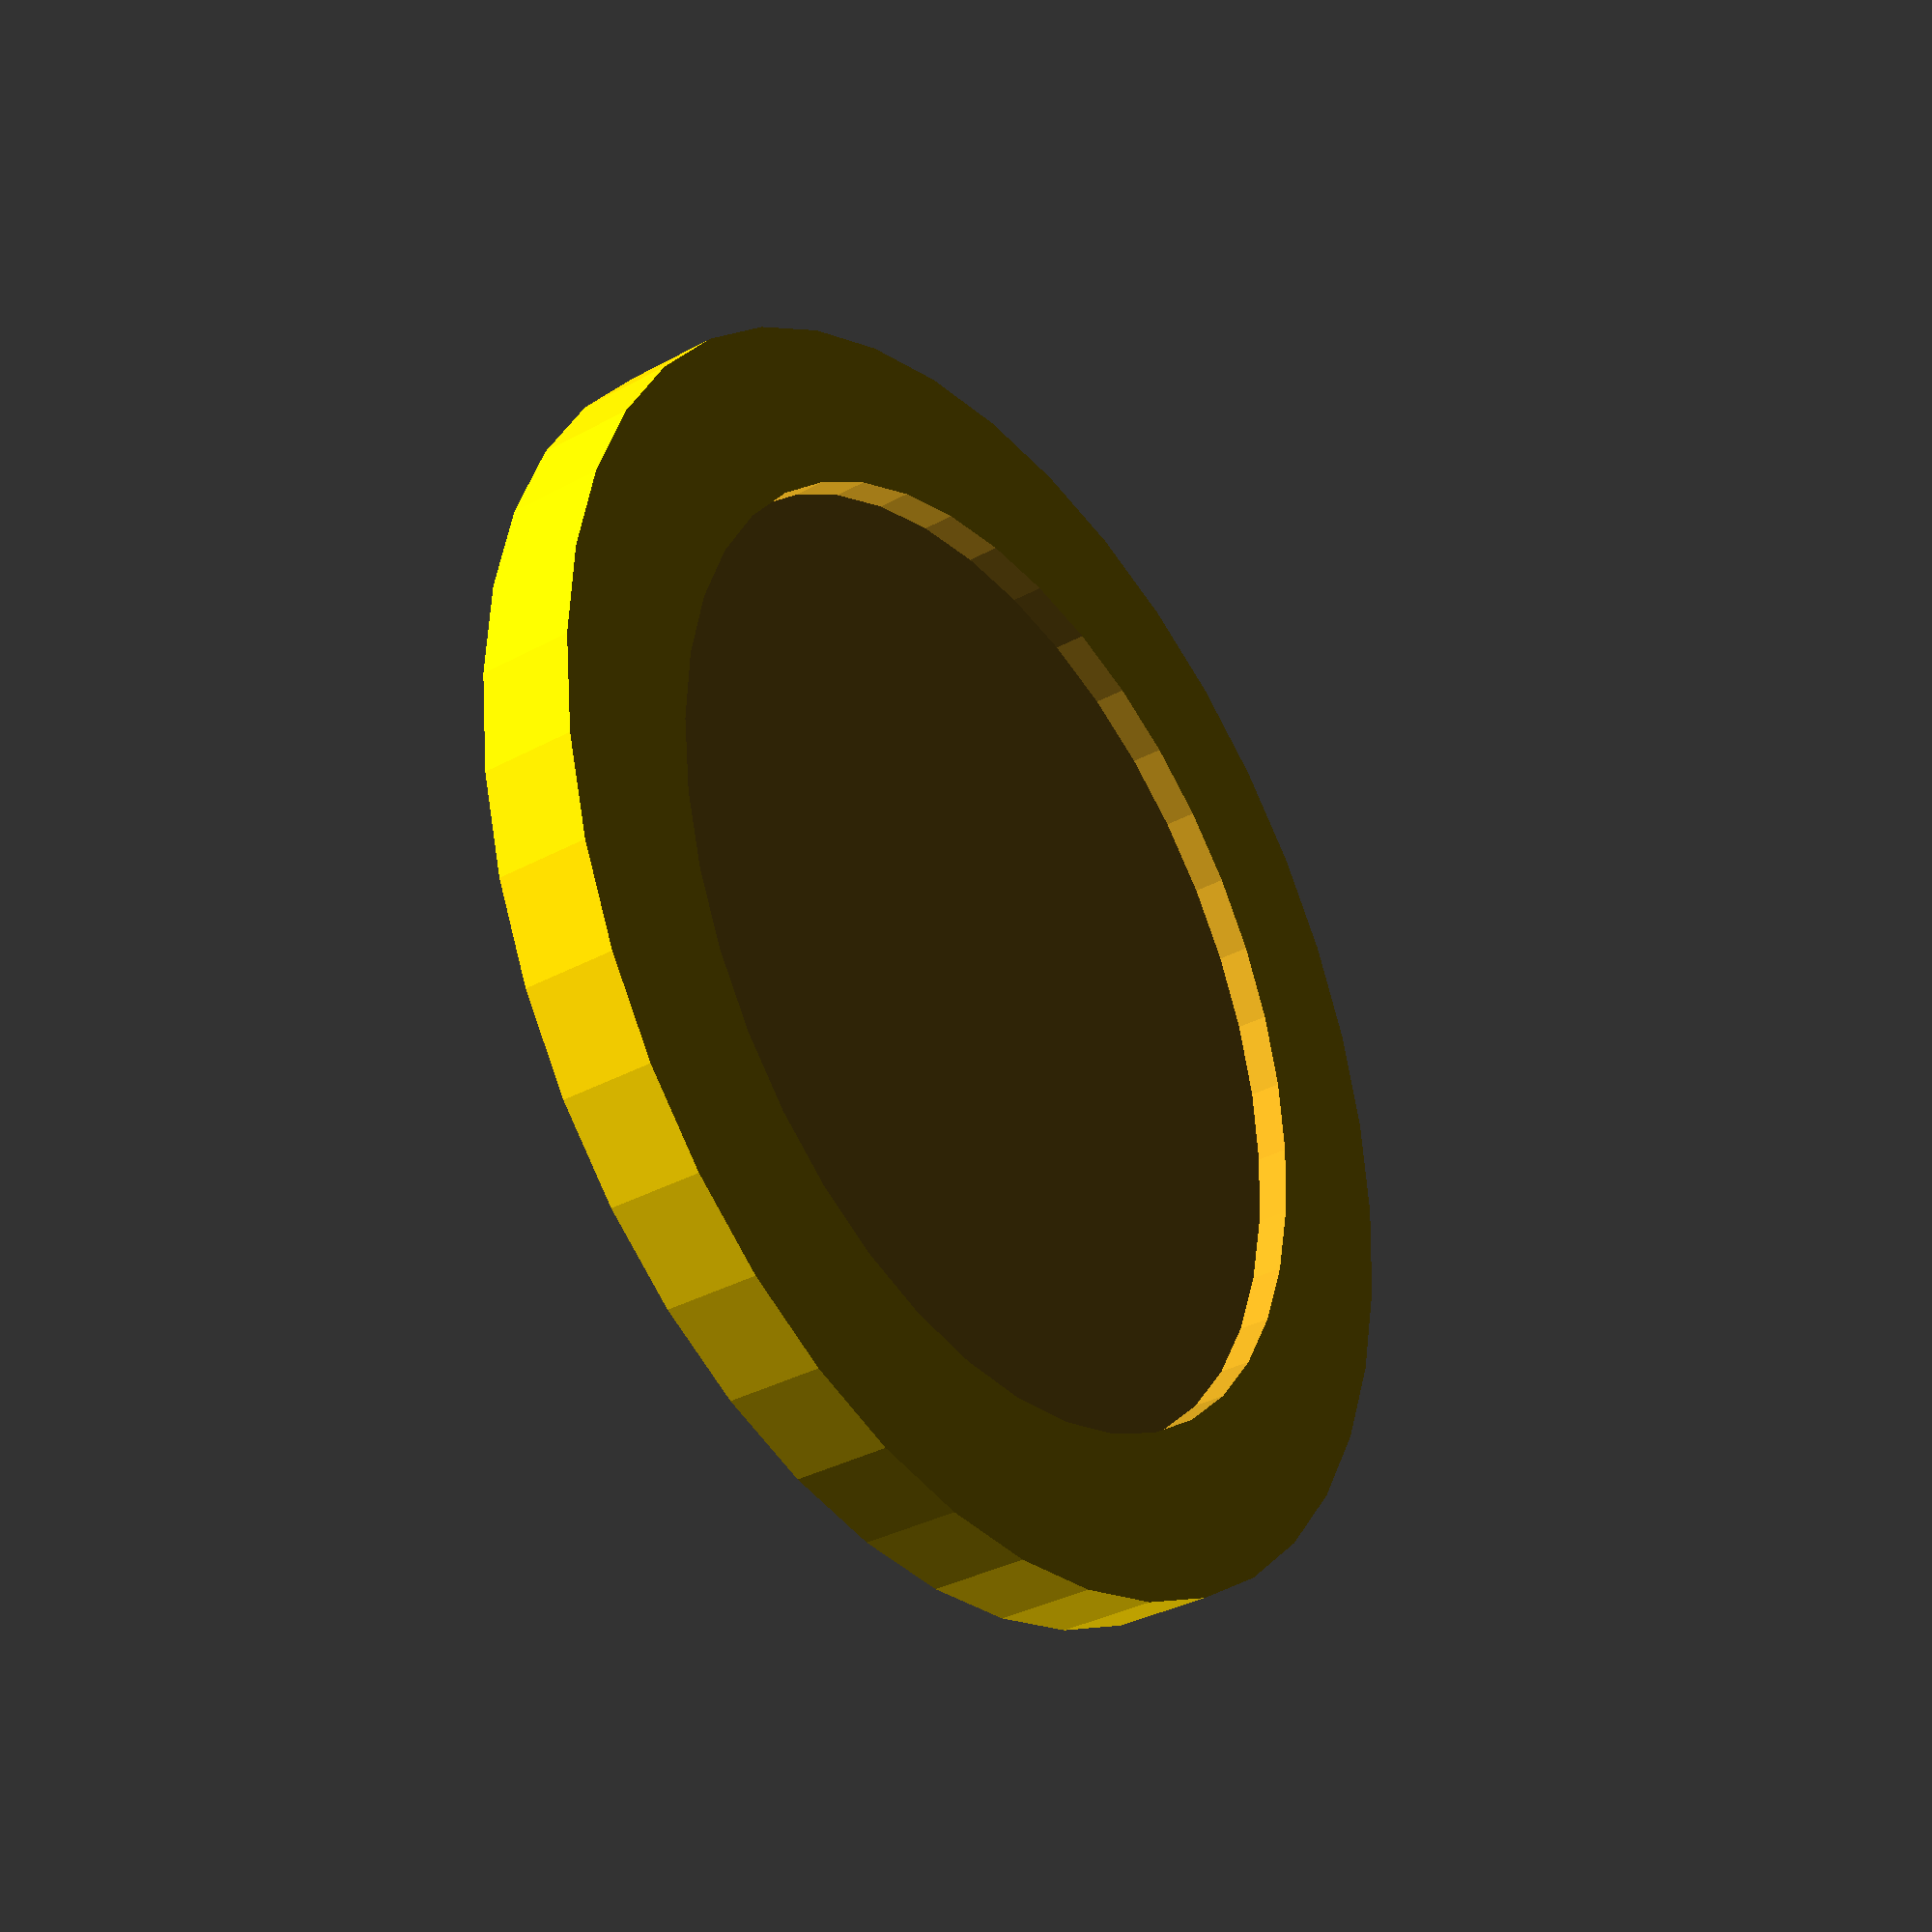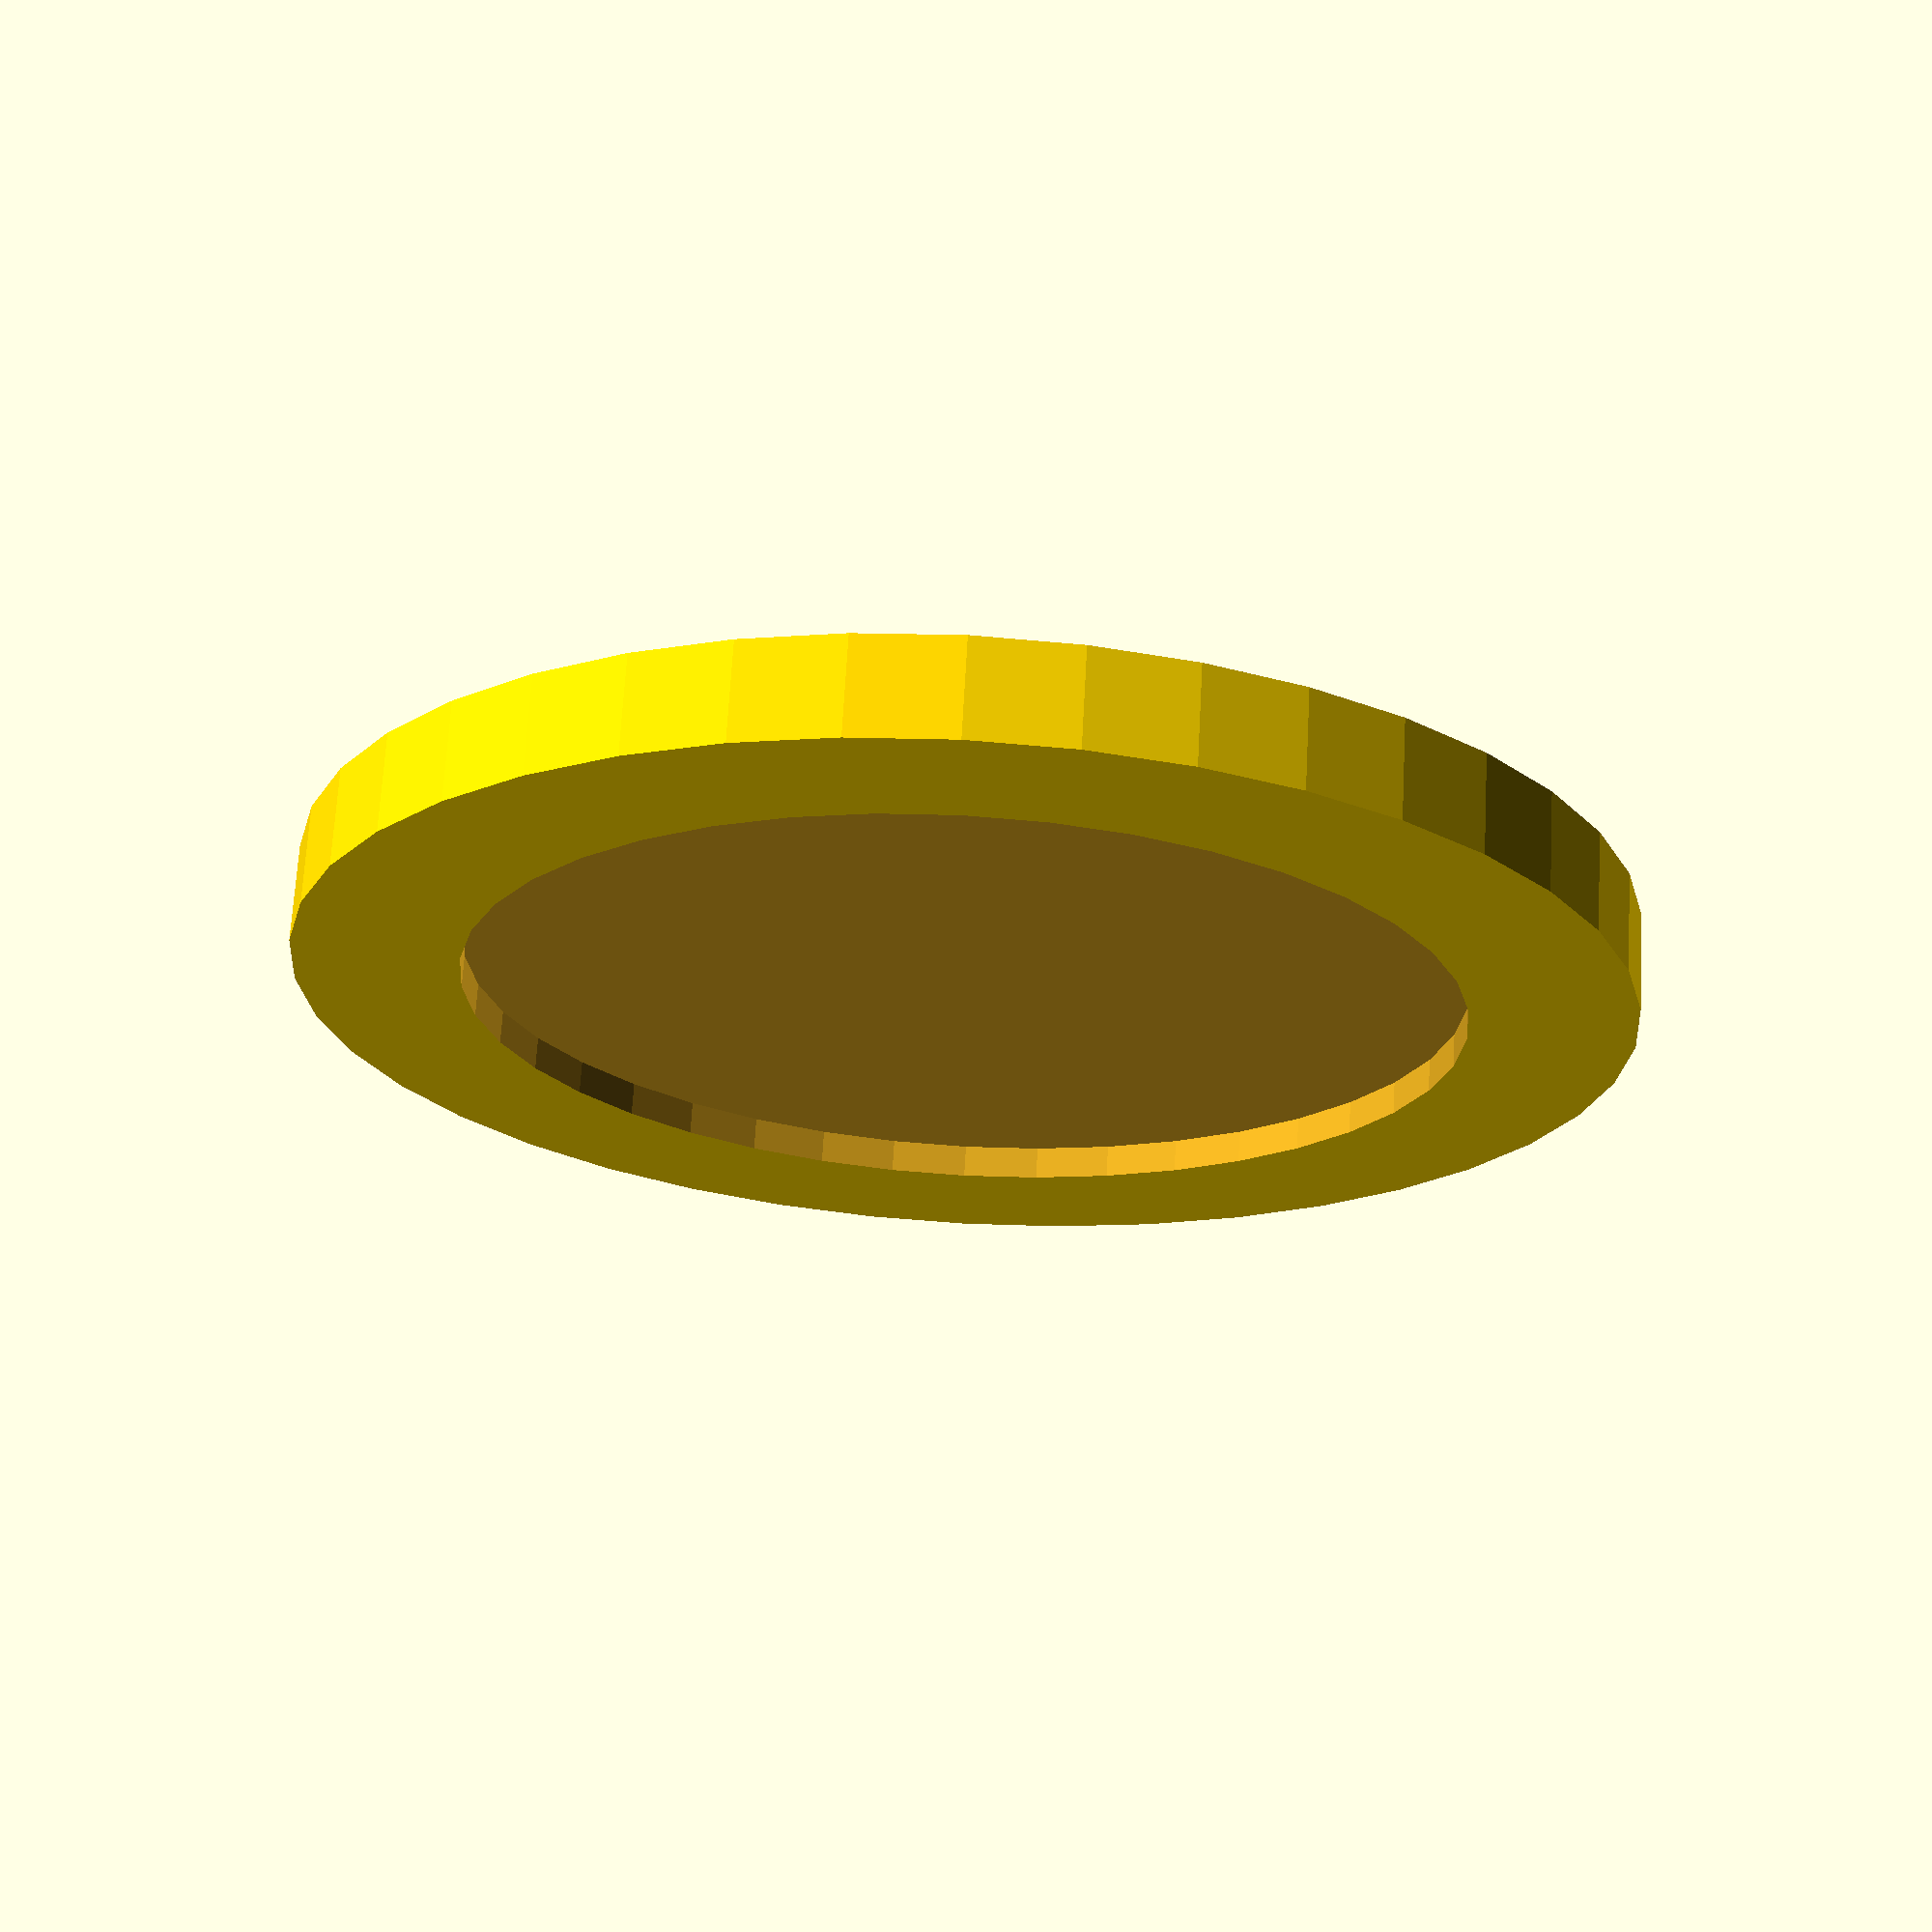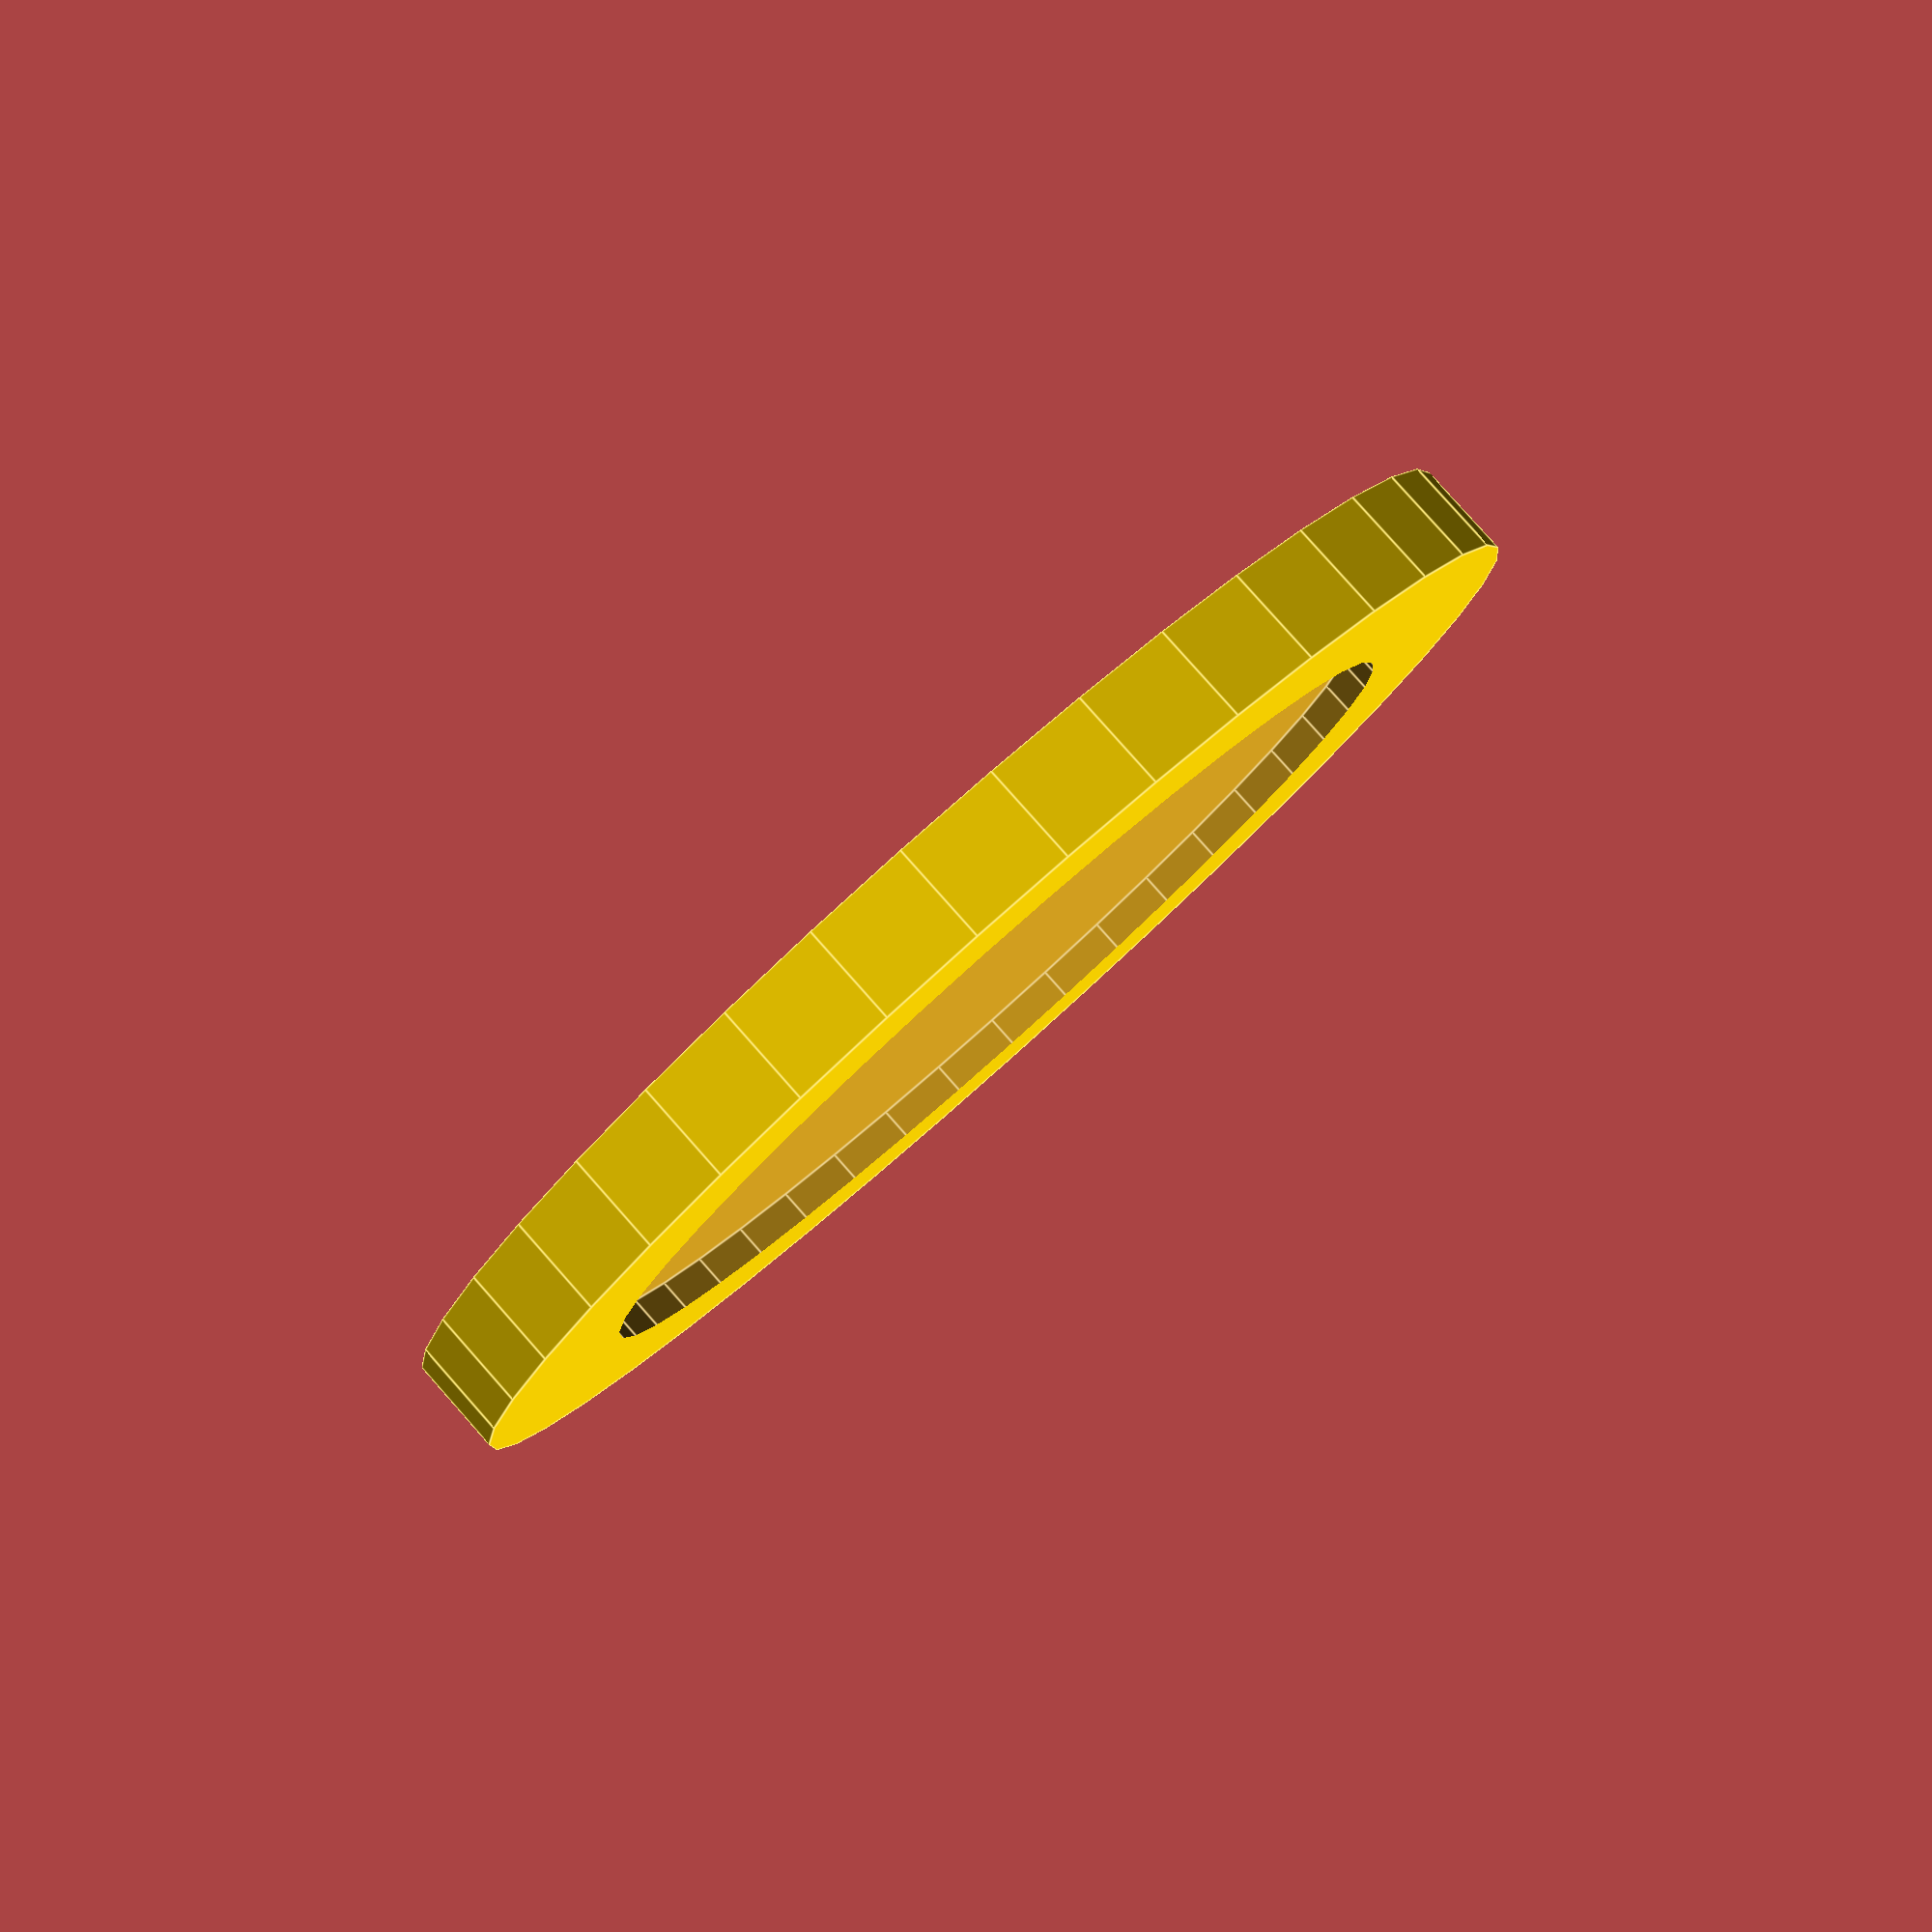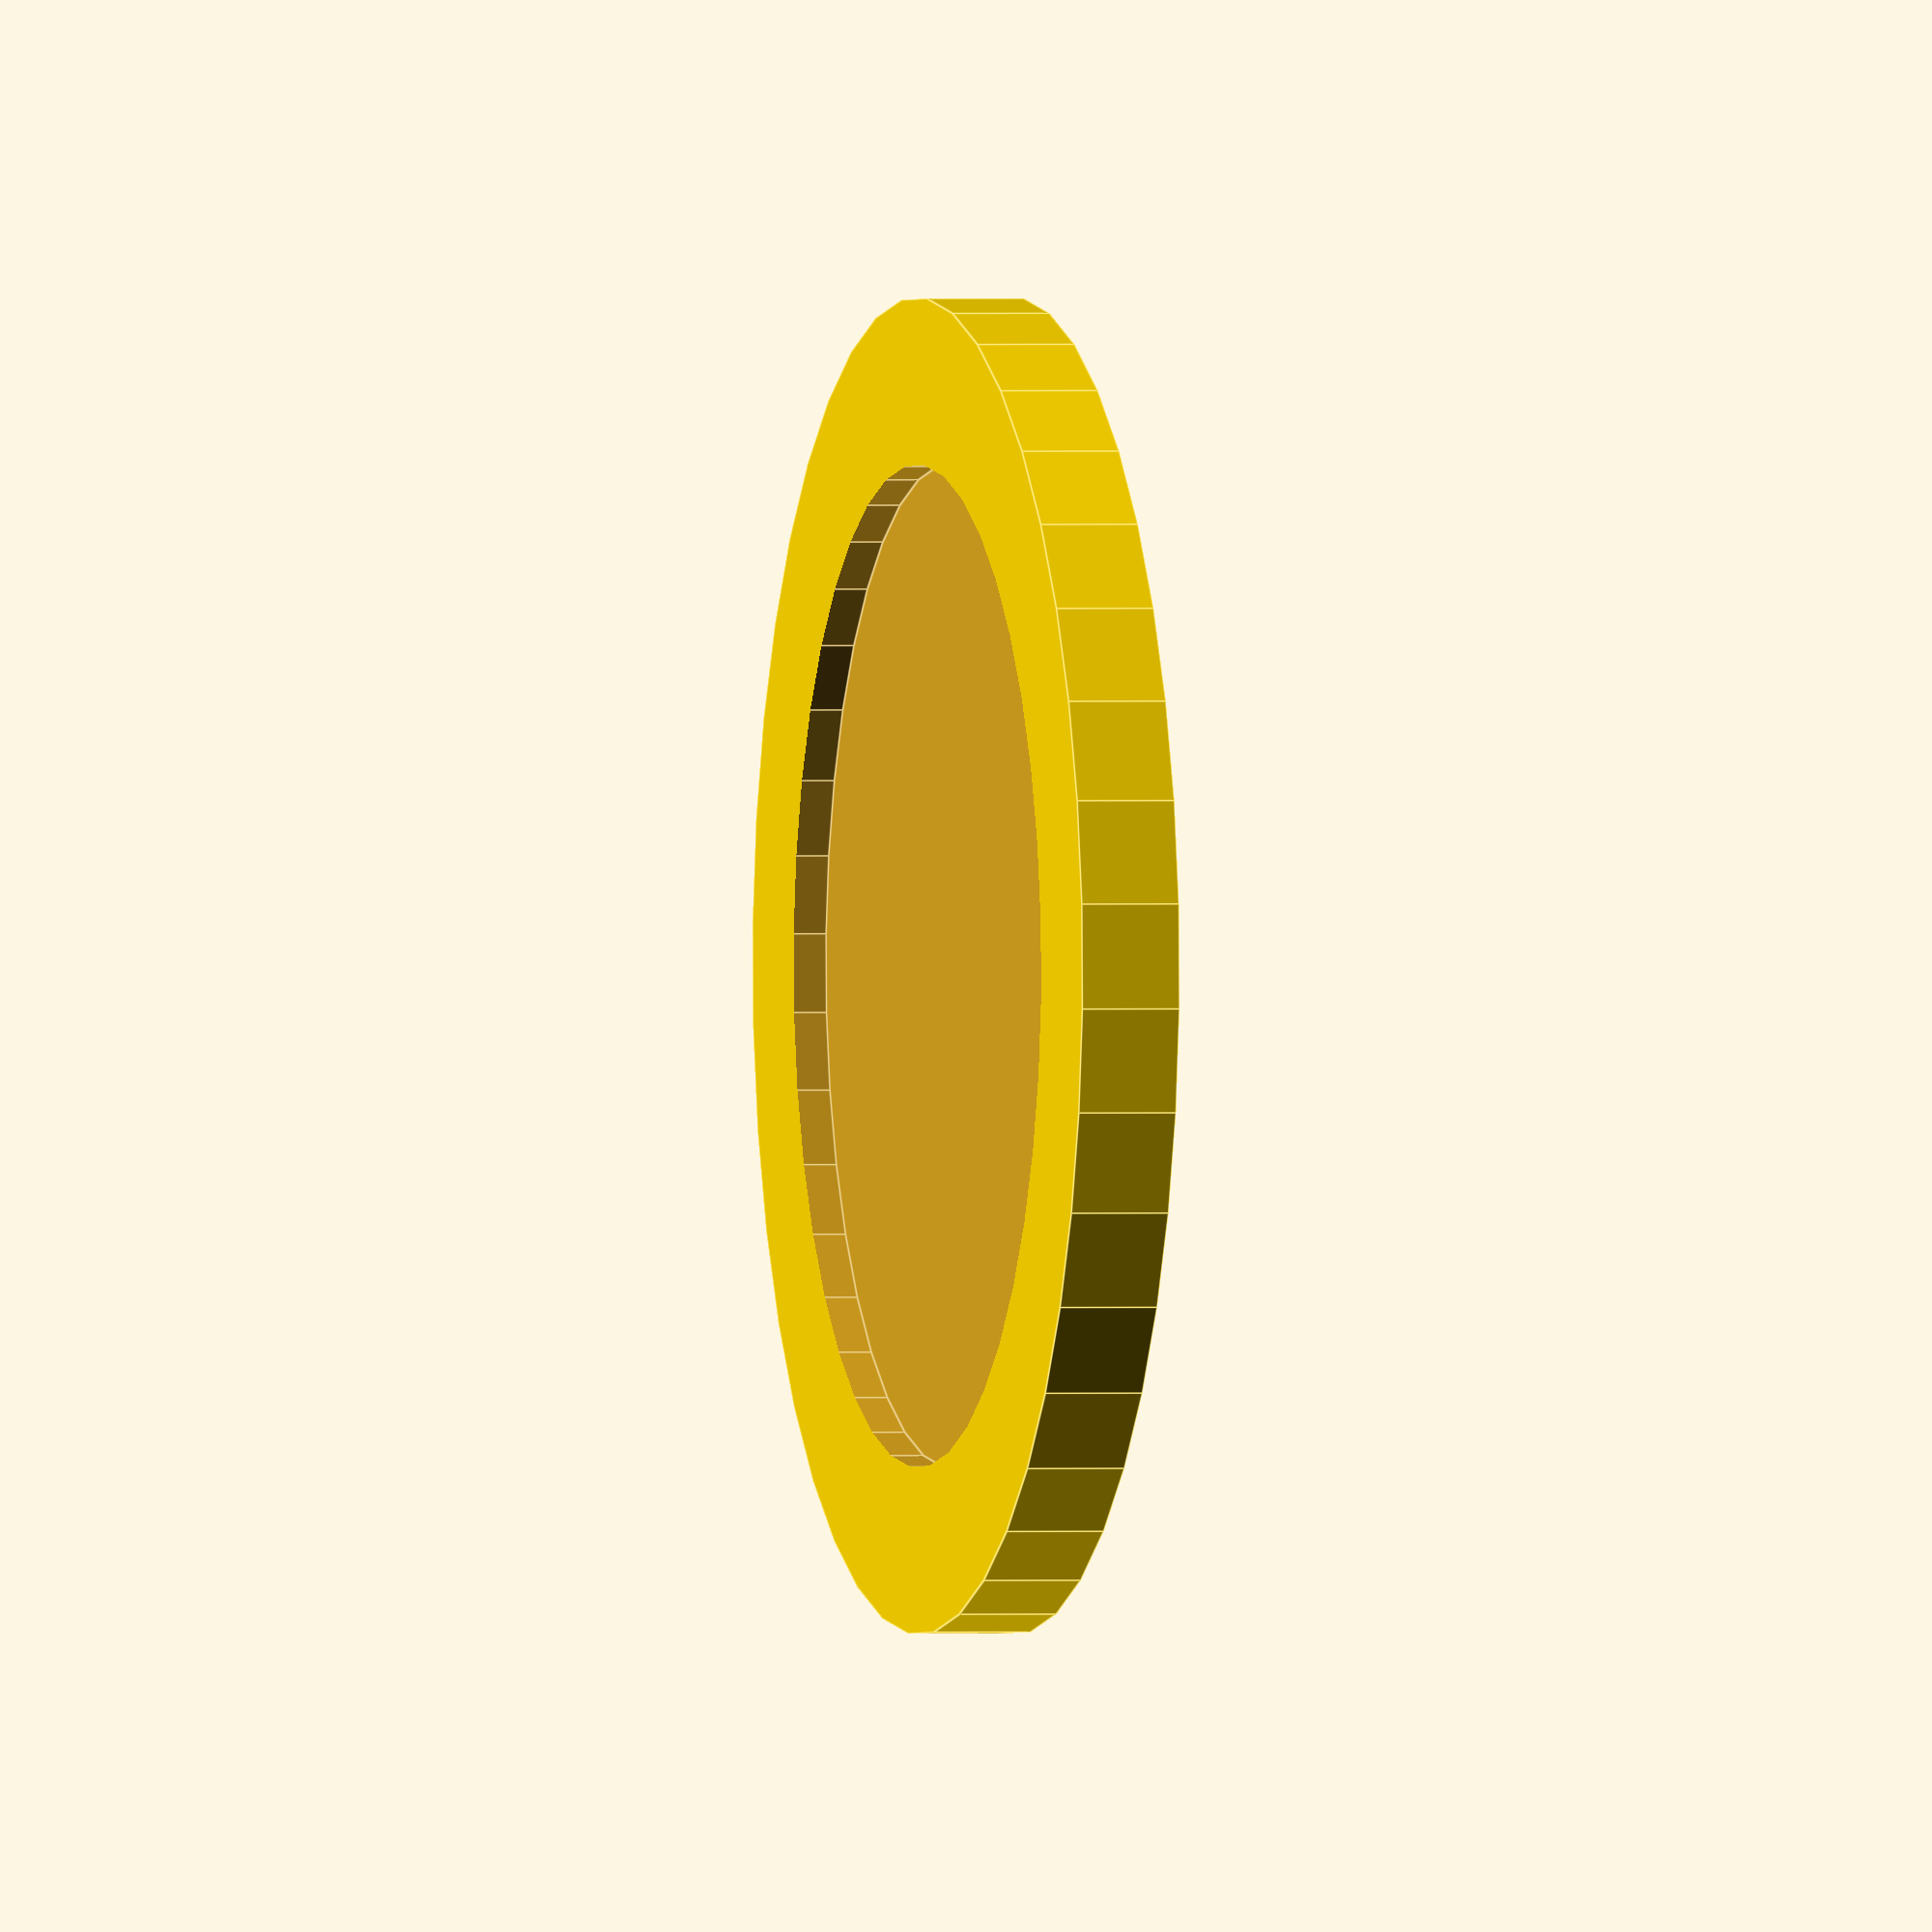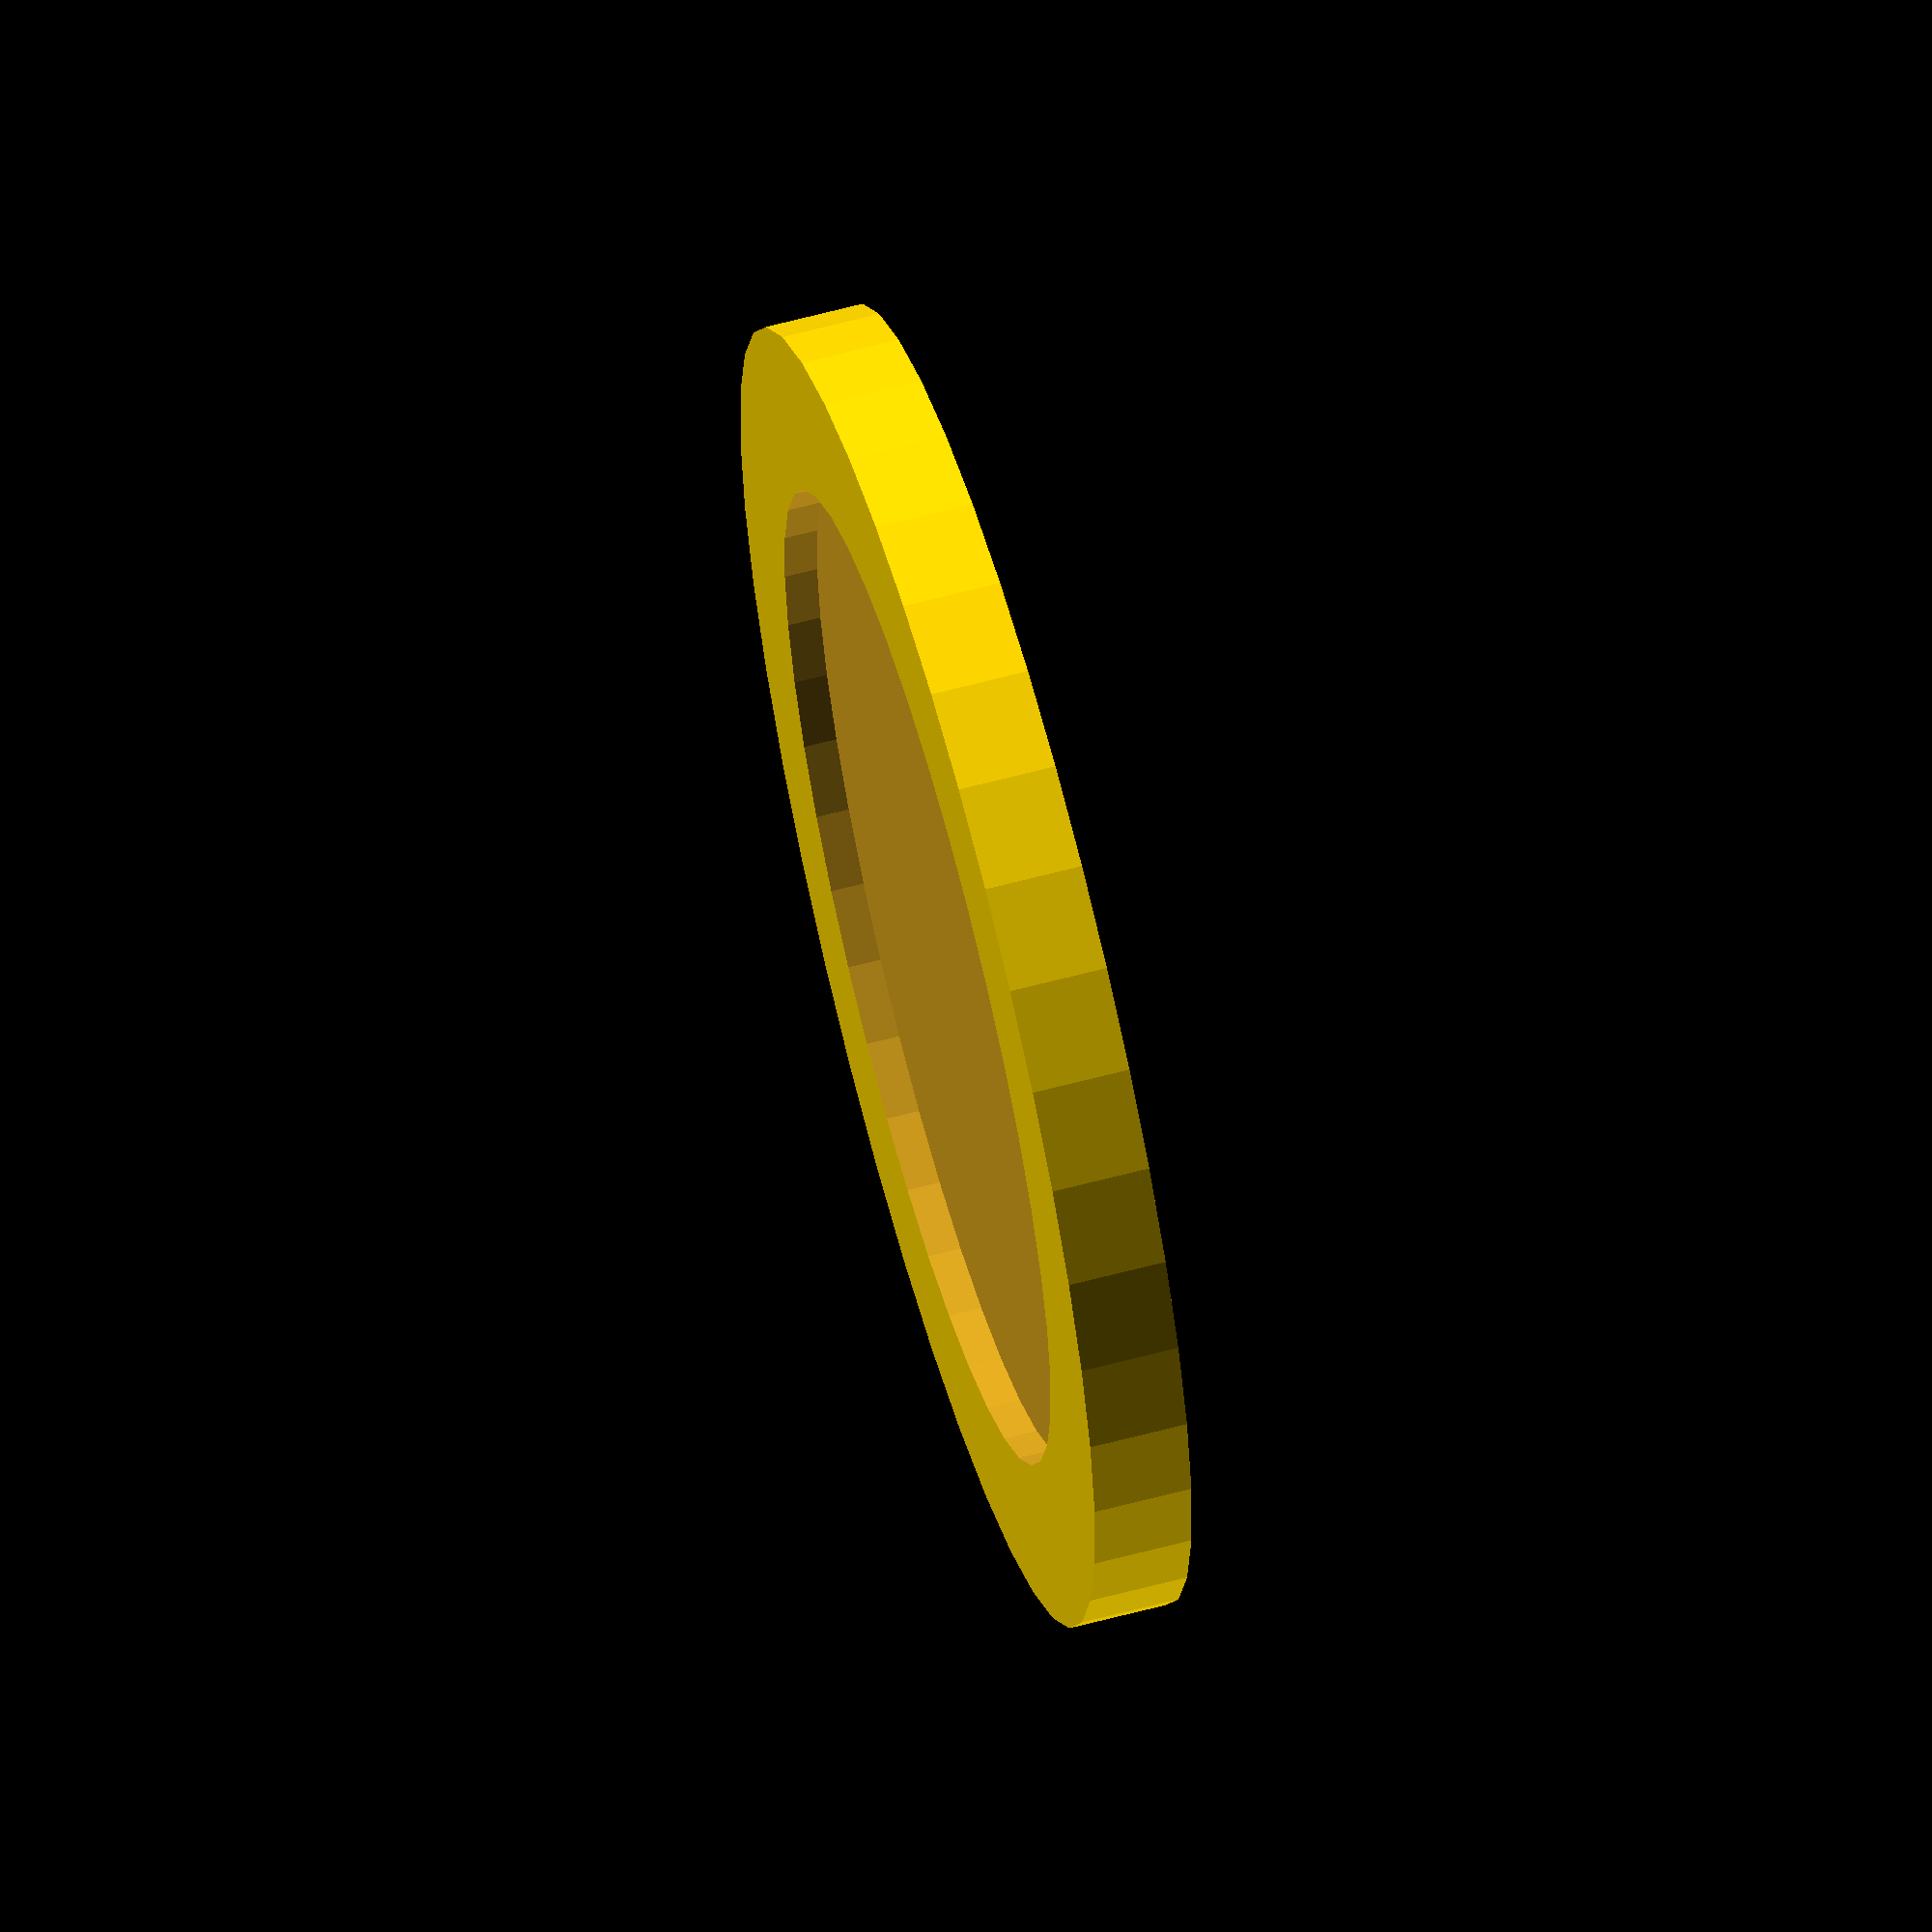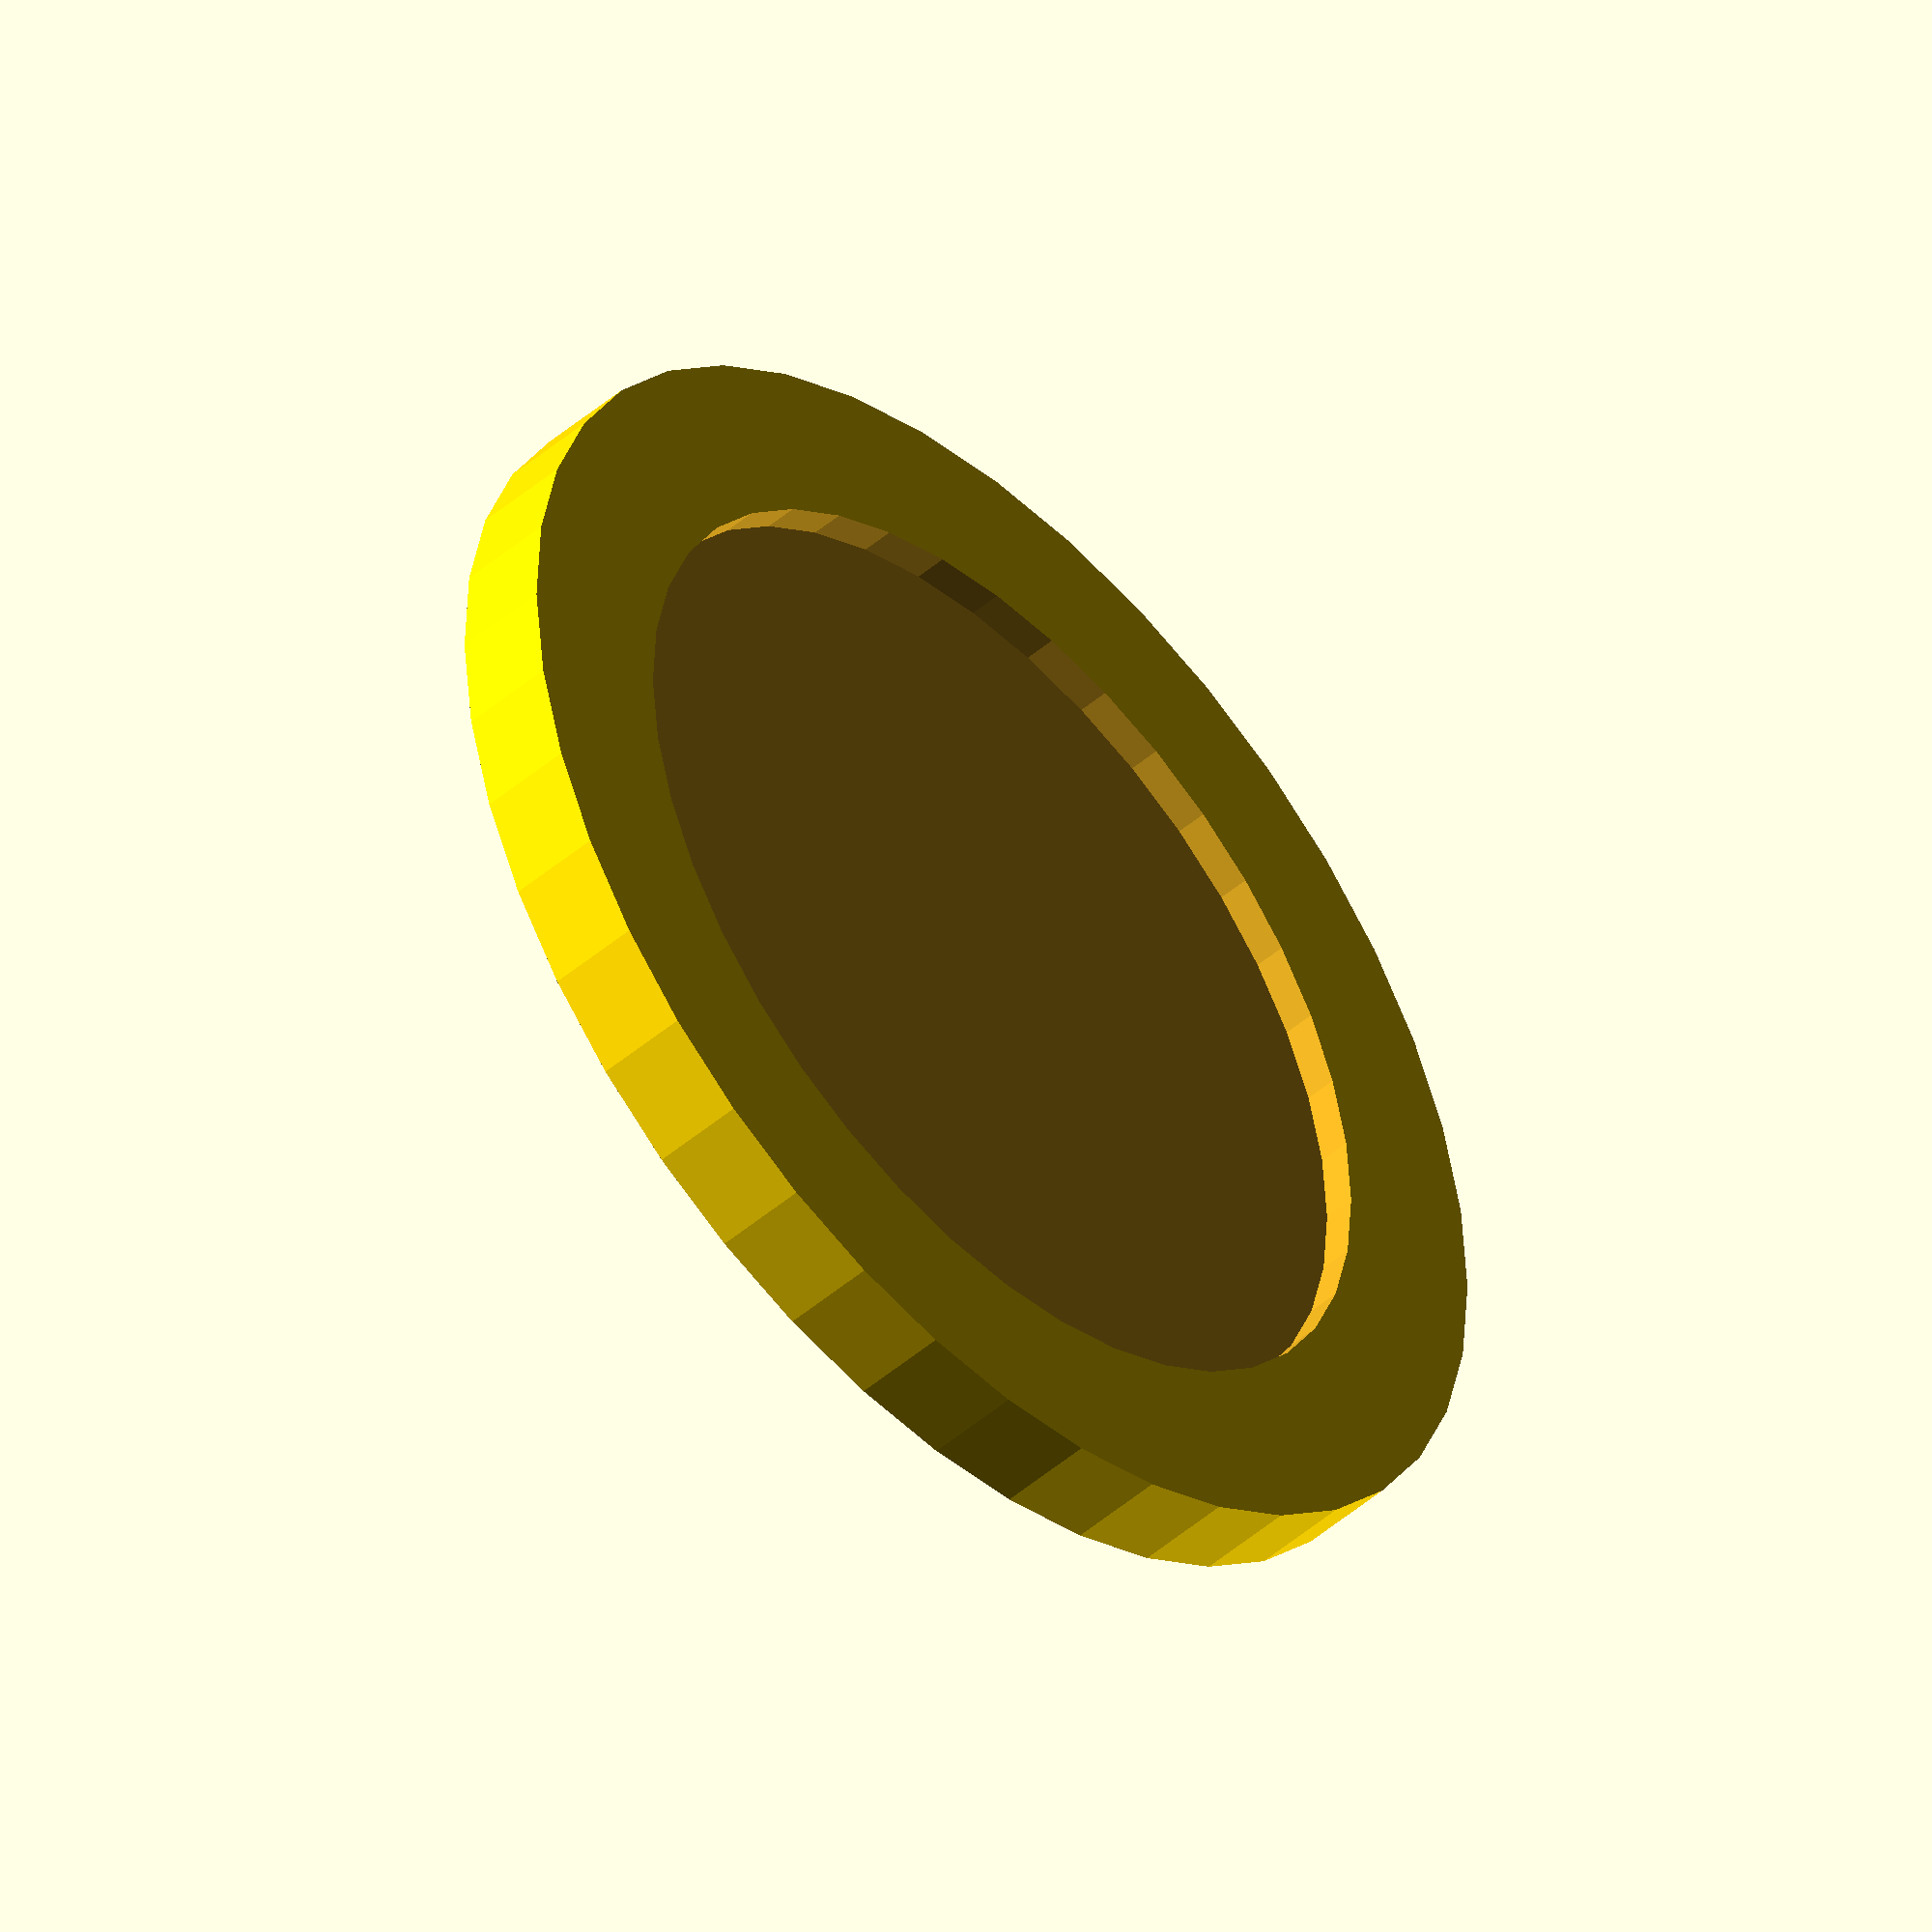
<openscad>
module Coin_01(Mat = 0){

 //Color = [Main Body, Pocket] 
 
bronze = ["#CD7F32","#7b4c1e"]; 
silver = ["#c4aead","#cdc9c9"];
gold = ["#ffd700","#daa520"];

Material = [bronze,silver,gold];

difference(){
        // Coin Main Body
        color(Material[Mat][0])
        cylinder(3,20,20, center= true, $fn = 40);
        
        // Make Pocket Hole
        color(Material[Mat][1]){   
        translate([0,0,2])
        cylinder(3,15,15, center= true, $fn = 40);
             
        translate([0,0,-2])
        cylinder(3,15,15, center= true, $fn = 40);
        }

    }
}

Coin_01(Mat = 2);



</openscad>
<views>
elev=214.0 azim=7.3 roll=233.3 proj=p view=wireframe
elev=111.3 azim=17.9 roll=176.8 proj=p view=wireframe
elev=97.2 azim=24.3 roll=221.6 proj=p view=edges
elev=179.6 azim=21.3 roll=104.3 proj=o view=edges
elev=119.3 azim=148.6 roll=285.4 proj=o view=solid
elev=47.2 azim=143.2 roll=314.1 proj=o view=solid
</views>
